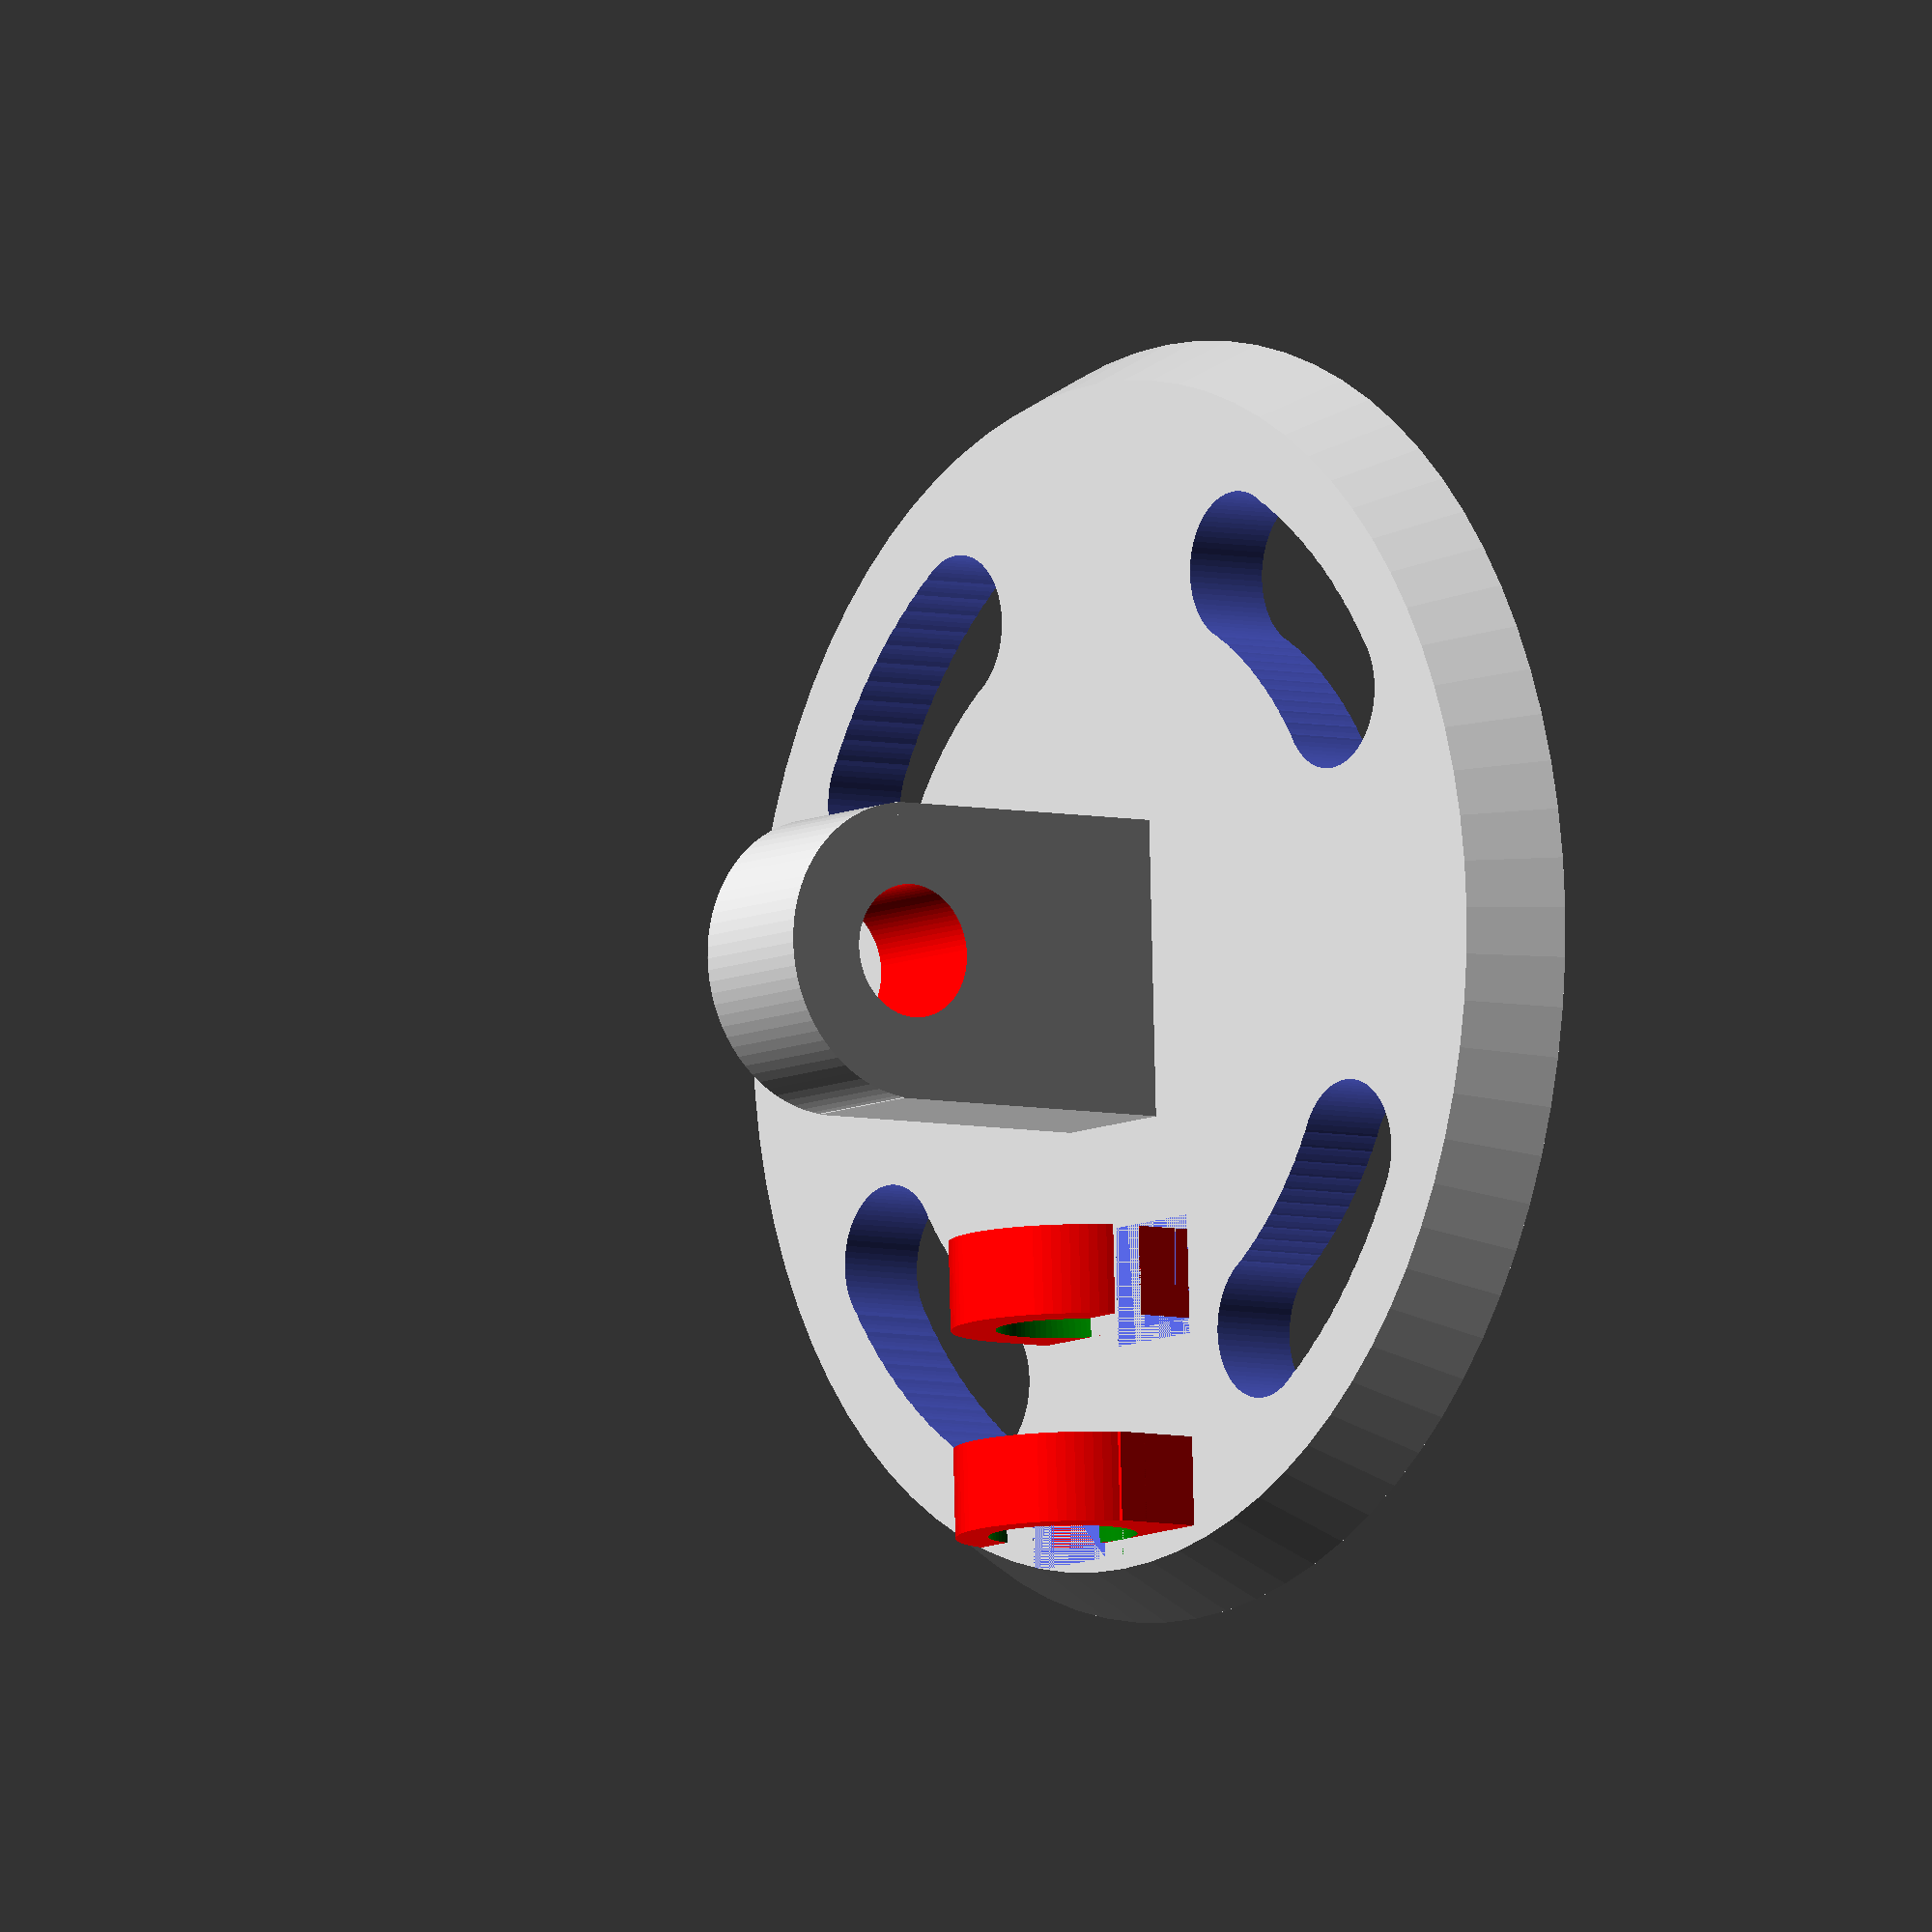
<openscad>
/**
* stand for ESP32-CAM box
* Version 1.1 (23-01-2022)
**/

$fn=80;


//-----------------------------------------------------------------
module connector()
{
  {
    difference()
    {
      union()
      {
        translate([0,0,7])
          cube([10,4.8,13], center=true);
        translate([0,0,13])
          rotate([90,0,0])
            cylinder(d=10, h=4.8, center=true);
      }
      translate([0,0,13])
      {
        rotate([90,0,0])
          color("red") cylinder(d=4.5, h=7, center=true);
      }
    }
  
  } // translate
  
} //  connector()


//-----------------------------------------------------------------
module cableHooks()
{
  difference()
  {
    union()
    {
    translate([9,0,5]) 
      rotate([90,0,90])
        color("red") cylinder(d=8, h=3); 
    translate([9,-4,1]) 
      color("red") cube([3,8,4]);
    }
    translate([8.5,0,5]) 
      rotate([90,0,90])
        color("green") cylinder(d=5, h=4);
    translate([8.5,0,3]) 
      cube([4,4,3.0]);
  }
  difference()
  {
    union()
    {
    translate([16,0,5]) 
      rotate([90,0,90])
        color("red") cylinder(d=8, h=3); 
    translate([16,-4,3]) 
      color("red") cube([3,8,3]);
    }
    translate([15.5,0,5.5]) 
      rotate([90,0,90])
        color("green") cylinder(d=5, h=4);
    translate([15.5,-5,3]) 
      cube([4,4,3]);
  }
  
} //  cableHooks()


//-----------------------------------------------------------------
module base()
{
  diameter = 30.0;
    difference() 
    {
      //circle(d1 = diameter + 10);
      cylinder(d2 = diameter + 10, d1 = diameter + 13, h=3);
      rotate(35)

  translate([0,0,-0.5])
  linear_extrude(4)
  {
      for(i = [-1 : 2])
      {
        rotate(i*90)
        for(s = [-1 : 10])
        {
          rotate(s*2.5)
          {
            translate([0, diameter / 2])
              circle(d = 5);
          }
        }
      } //  for x..
    } //  difference
  } //  extrude
  
} //  base()


base();
connector();
cableHooks();
</openscad>
<views>
elev=185.6 azim=267.8 roll=126.7 proj=o view=wireframe
</views>
